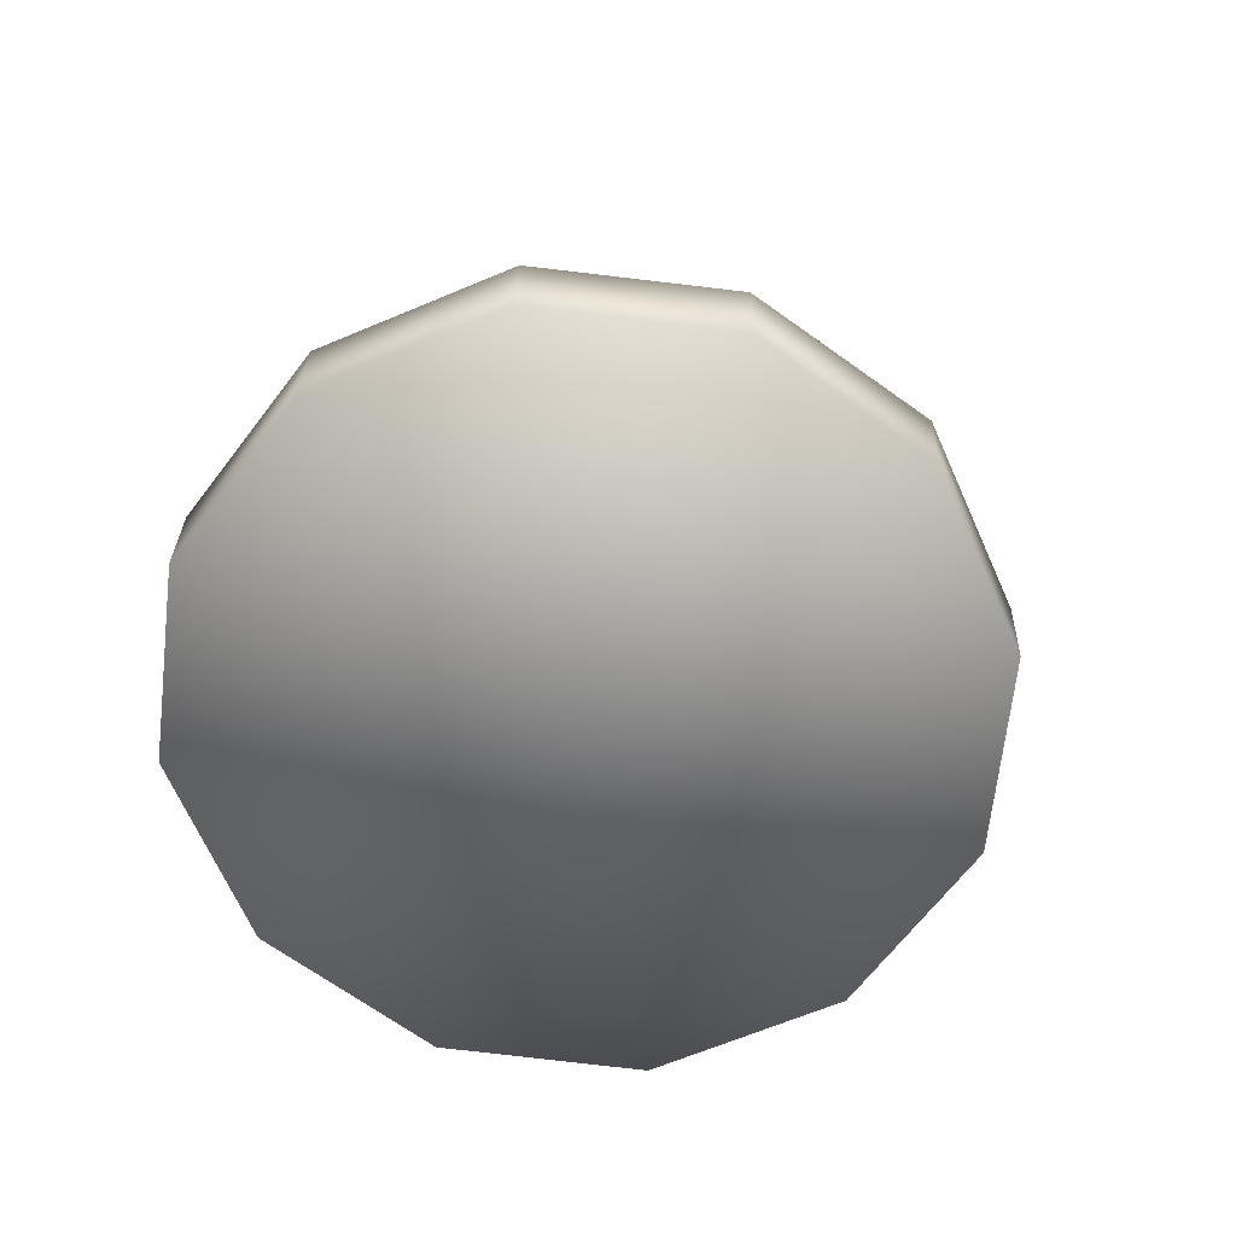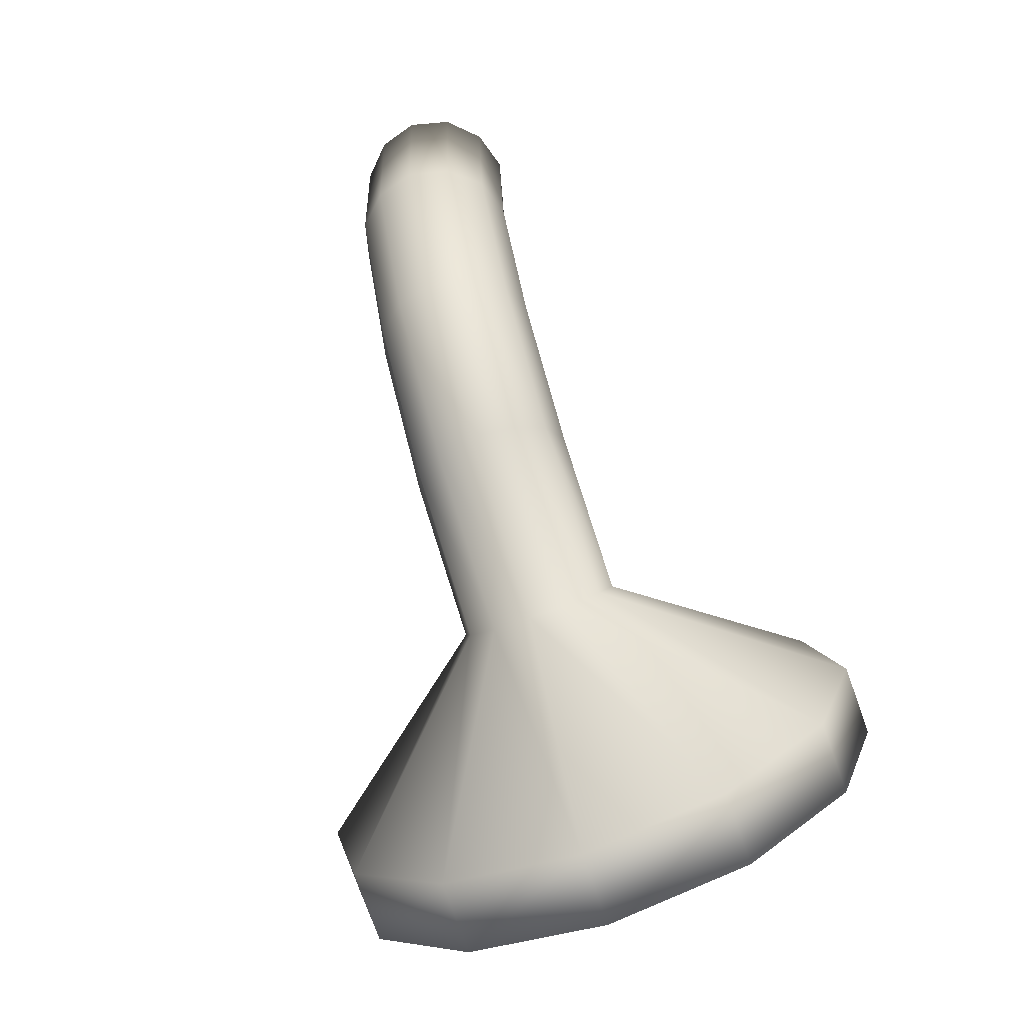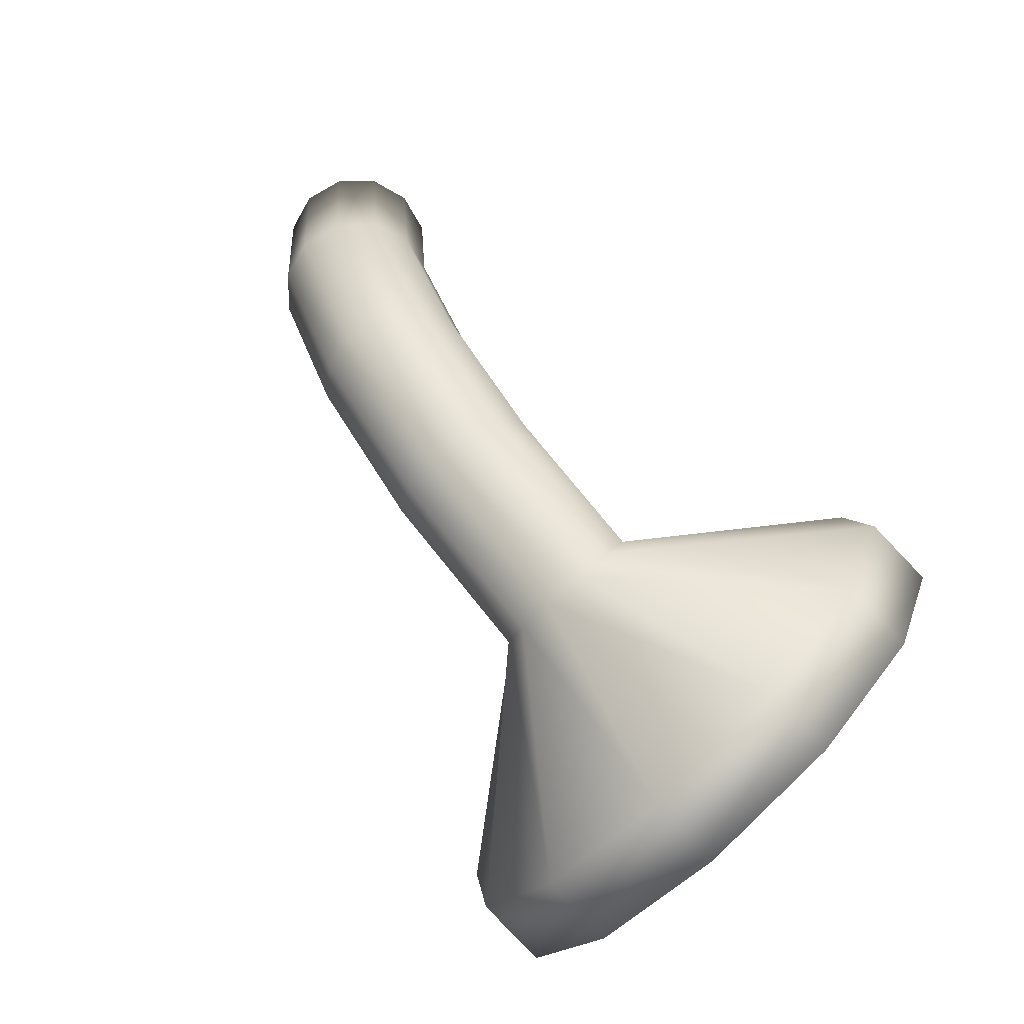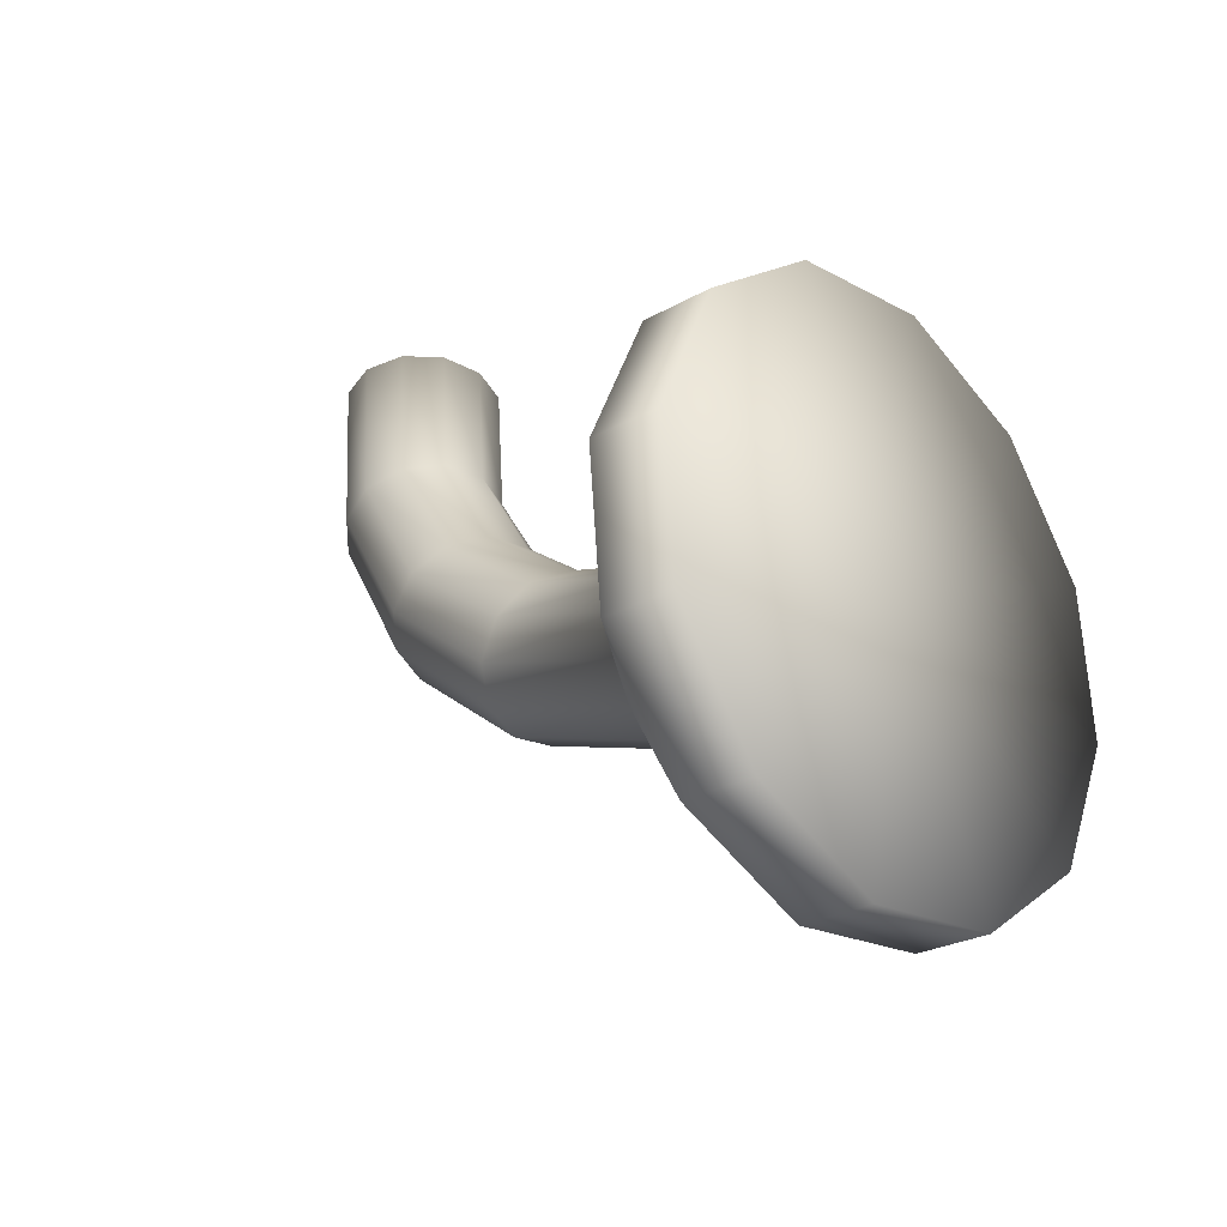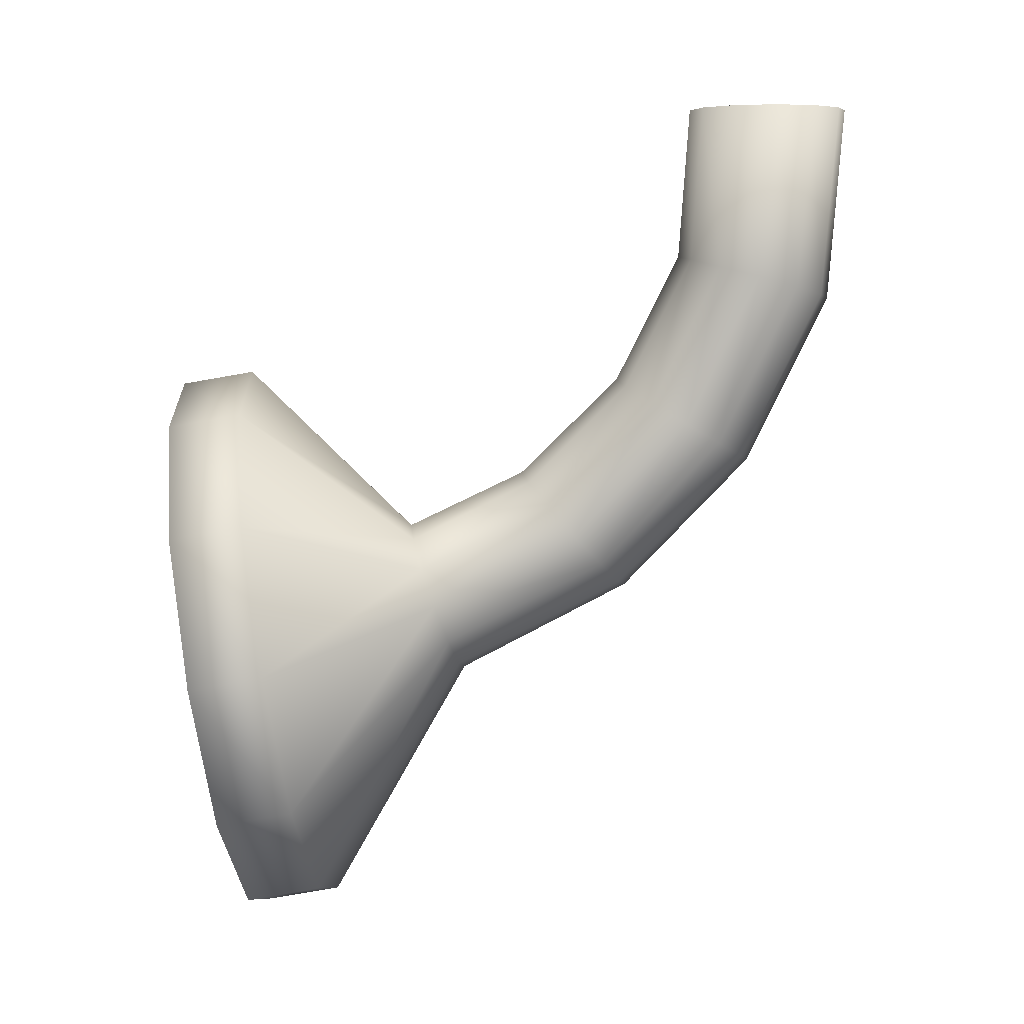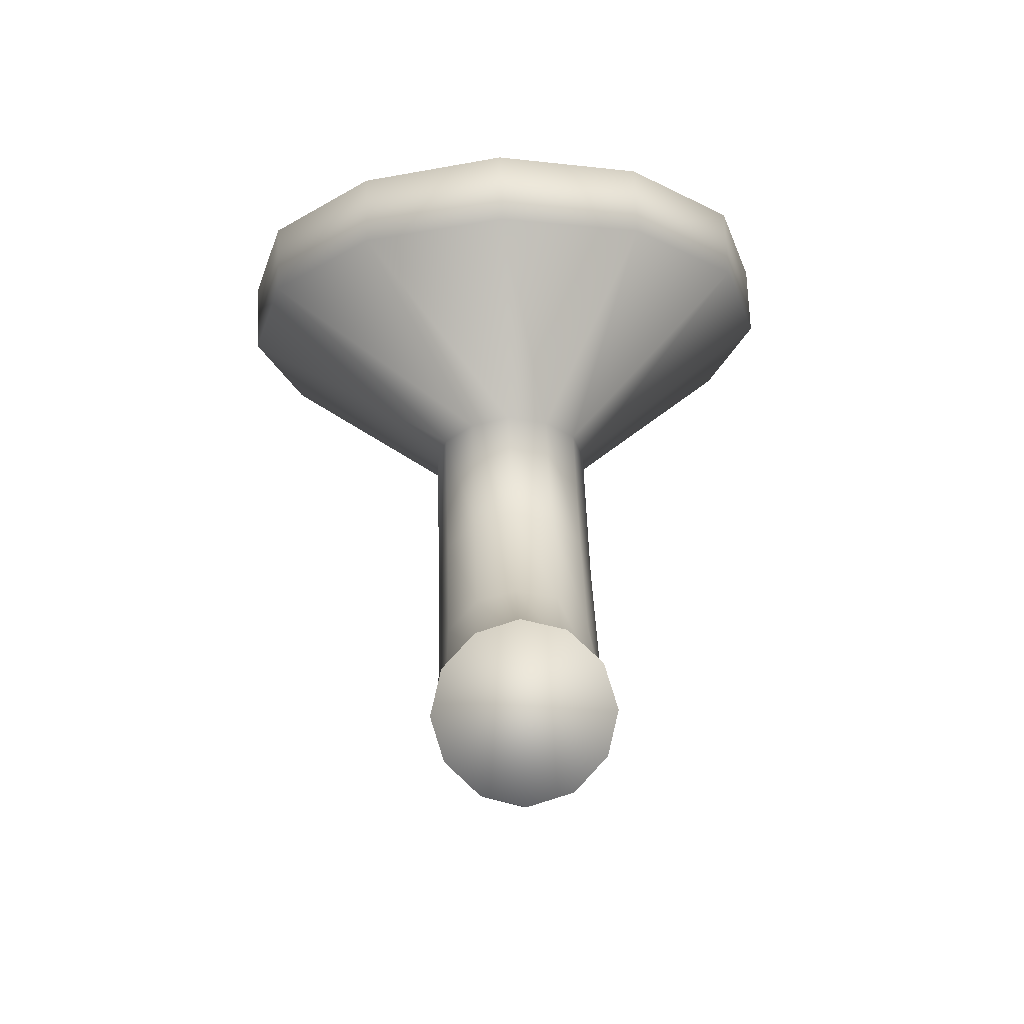
<metadata>
{"format":"obj","ext":"obj","renderer":"f3d","projection":"perspective","resolution":1024,"background":"white","views":[{"elev":-54.8,"azim":-171.3,"up":"+Y"},{"elev":-68.3,"azim":-160.0,"up":"+Z"},{"elev":-69.8,"azim":-135.4,"up":"+Z"},{"elev":-39.4,"azim":-47.6,"up":"+Z"},{"elev":5.7,"azim":90.8,"up":"+Z"},{"elev":77.8,"azim":177.9,"up":"+Z"}]}
</metadata>
<code>
v -0.002 -0.286 -0.03
v -0.002 -0.198 0.125
v 0.023 -0.201 0.131
v 0.088 -0.29 -0.006
v 0.042 -0.207 0.149
v 0.154 -0.3 0.059
v 0.049 -0.216 0.173
v 0.178 -0.314 0.148
v 0.042 -0.225 0.197
v 0.154 -0.328 0.237
v 0.023 -0.231 0.215
v 0.088 -0.338 0.302
v -0.002 -0.234 0.222
v -0.002 -0.341 0.326
v -0.028 -0.231 0.215
v -0.092 -0.338 0.302
v -0.047 -0.225 0.197
v -0.158 -0.328 0.237
v -0.054 -0.216 0.173
v -0.182 -0.314 0.148
v -0.047 -0.207 0.149
v -0.158 -0.3 0.059
v -0.028 -0.201 0.131
v -0.092 -0.29 -0.006
v -0.002 -0.089 0.182
v 0.023 -0.094 0.187
v 0.042 -0.106 0.201
v 0.049 -0.124 0.22
v 0.042 -0.141 0.239
v 0.023 -0.154 0.253
v -0.002 -0.159 0.258
v -0.028 -0.154 0.253
v -0.047 -0.141 0.239
v -0.054 -0.124 0.22
v -0.047 -0.106 0.201
v -0.028 -0.094 0.187
v -0.002 -0.007 0.267
v 0.023 -0.013 0.271
v 0.042 -0.029 0.281
v 0.049 -0.051 0.294
v 0.042 -0.073 0.307
v 0.023 -0.09 0.317
v -0.002 -0.095 0.321
v -0.028 -0.09 0.317
v -0.047 -0.073 0.307
v -0.054 -0.051 0.294
v -0.047 -0.029 0.281
v -0.028 -0.013 0.271
v -0.002 0.046 0.376
v 0.023 0.039 0.378
v 0.042 0.021 0.383
v 0.049 -0.004 0.39
v 0.042 -0.029 0.396
v 0.023 -0.047 0.401
v -0.002 -0.054 0.403
v -0.028 -0.047 0.401
v -0.047 -0.029 0.396
v -0.054 -0.004 0.39
v -0.047 0.021 0.383
v -0.028 0.039 0.378
v -0.002 0.056 0.5
v 0.023 0.049 0.5
v 0.042 0.03 0.5
v 0.049 0.005 0.5
v 0.042 -0.021 0.5
v 0.023 -0.04 0.5
v -0.002 -0.047 0.5
v -0.028 -0.04 0.5
v -0.047 -0.021 0.5
v -0.054 0.005 0.5
v -0.047 0.03 0.5
v -0.028 0.049 0.5
v 0.154 -0.373 0.229
v 0.178 -0.359 0.14
v -0.002 -0.387 0.318
v 0.088 -0.383 0.294
v 0.088 -0.336 -0.014
v -0.002 -0.332 -0.038
v 0.154 -0.346 0.051
v -0.092 -0.383 0.294
v -0.158 -0.346 0.051
v -0.182 -0.359 0.14
v -0.092 -0.336 -0.014
v -0.158 -0.373 0.229
v -0.002 -0.359 0.14
g 1
f 1 2 3 4
f 4 3 5 6
f 6 5 7 8
f 8 7 9 10
f 10 9 11 12
f 12 11 13 14
f 14 13 15 16
f 16 15 17 18
f 18 17 19 20
f 20 19 21 22
f 22 21 23 24
f 2 1 24 23
f 2 25 26 3
f 3 26 27 5
f 5 27 28 7
f 7 28 29 9
f 9 29 30 11
f 11 30 31 13
f 13 31 32 15
f 15 32 33 17
f 17 33 34 19
f 19 34 35 21
f 21 35 36 23
f 23 36 25 2
f 25 37 38 26
f 26 38 39 27
f 27 39 40 28
f 28 40 41 29
f 29 41 42 30
f 30 42 43 31
f 31 43 44 32
f 32 44 45 33
f 33 45 46 34
f 34 46 47 35
f 35 47 48 36
f 36 48 37 25
f 37 49 50 38
f 38 50 51 39
f 39 51 52 40
f 40 52 53 41
f 41 53 54 42
f 42 54 55 43
f 43 55 56 44
f 44 56 57 45
f 45 57 58 46
f 46 58 59 47
f 47 59 60 48
f 48 60 49 37
f 49 61 62 50
f 50 62 63 51
f 51 63 64 52
f 52 64 65 53
f 53 65 66 54
f 54 66 67 55
f 55 67 68 56
f 56 68 69 57
f 57 69 70 58
f 58 70 71 59
f 59 71 72 60
f 60 72 61 49
f 8 10 73 74
f 12 14 75 76
f 1 4 77 78
f 6 8 74 79
f 14 16 80 75
f 20 22 81 82
f 22 24 83 81
f 10 12 76 73
f 16 18 84 80
f 24 1 78 83
f 18 20 82 84
f 4 6 79 77
f 67 66 65 64 63 62 61 72 71 70 69 68
g 2
f 75 80 85
f 84 82 85
f 74 73 85
f 77 79 85
f 79 74 85
f 76 75 85
f 73 76 85
f 82 81 85
f 80 84 85
f 78 77 85
f 81 83 85
f 83 78 85

</code>
